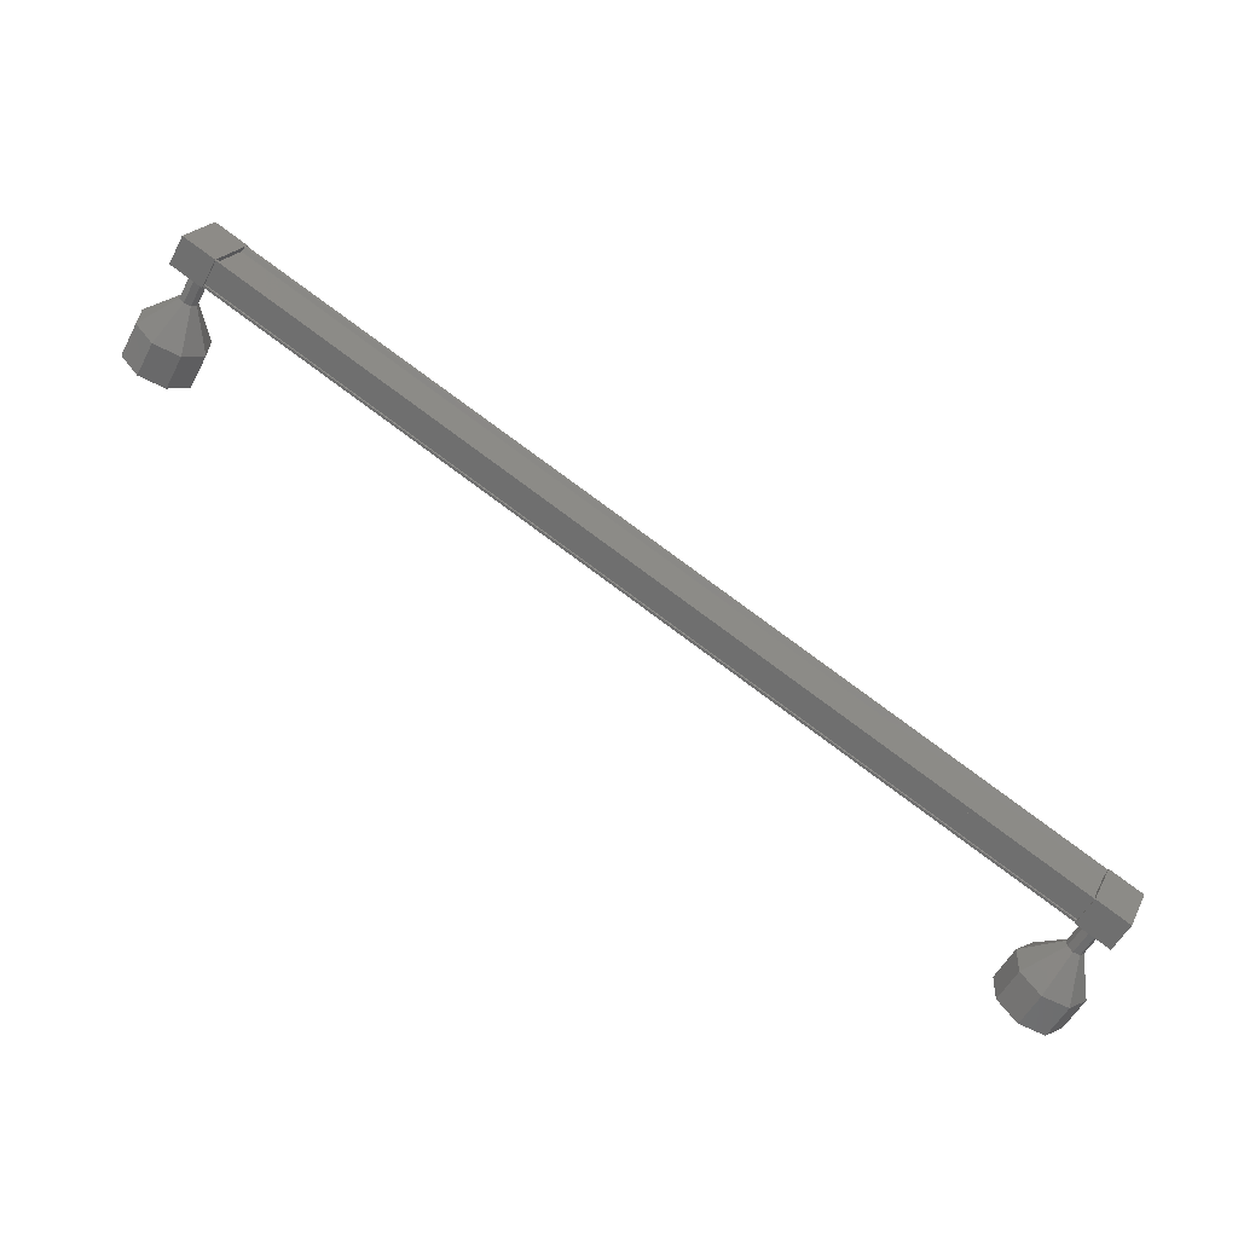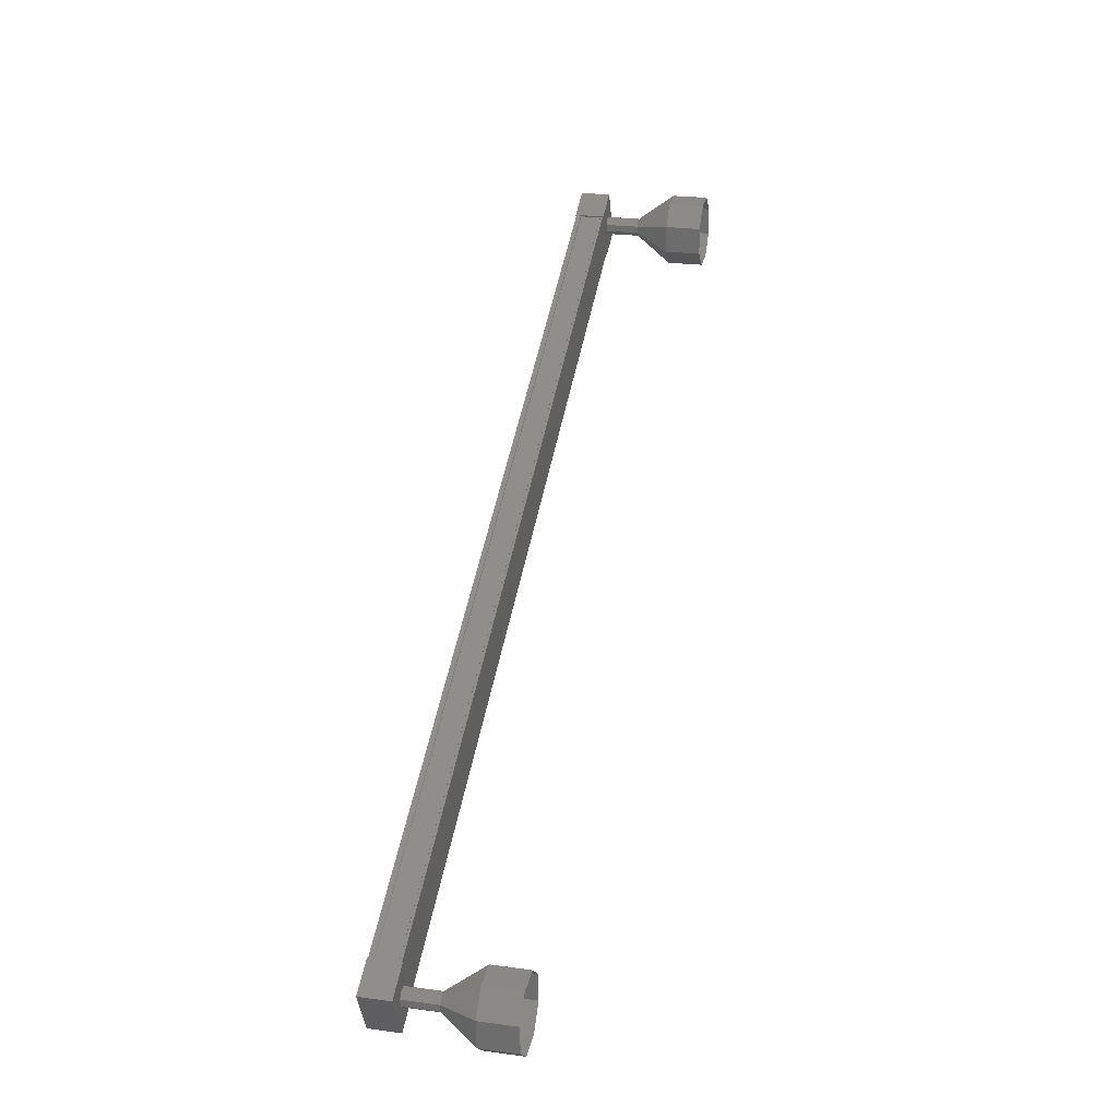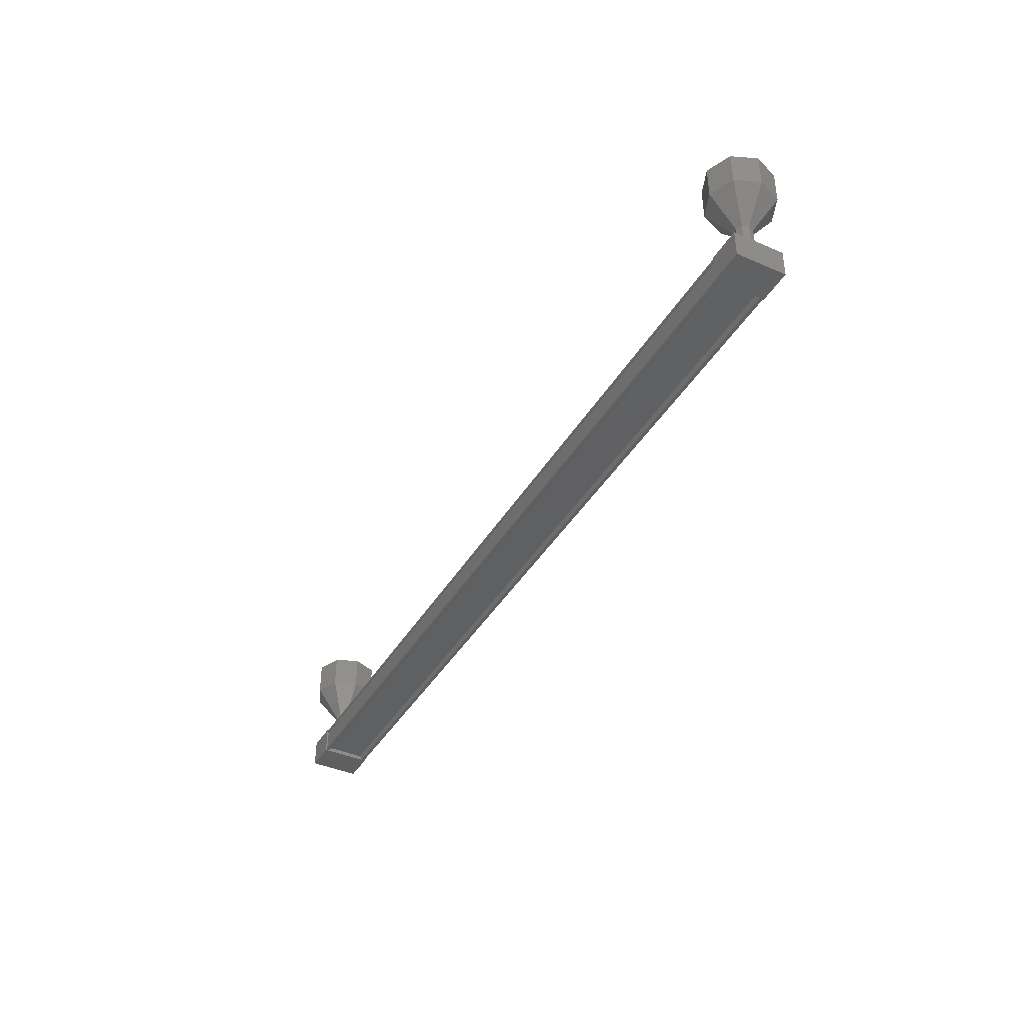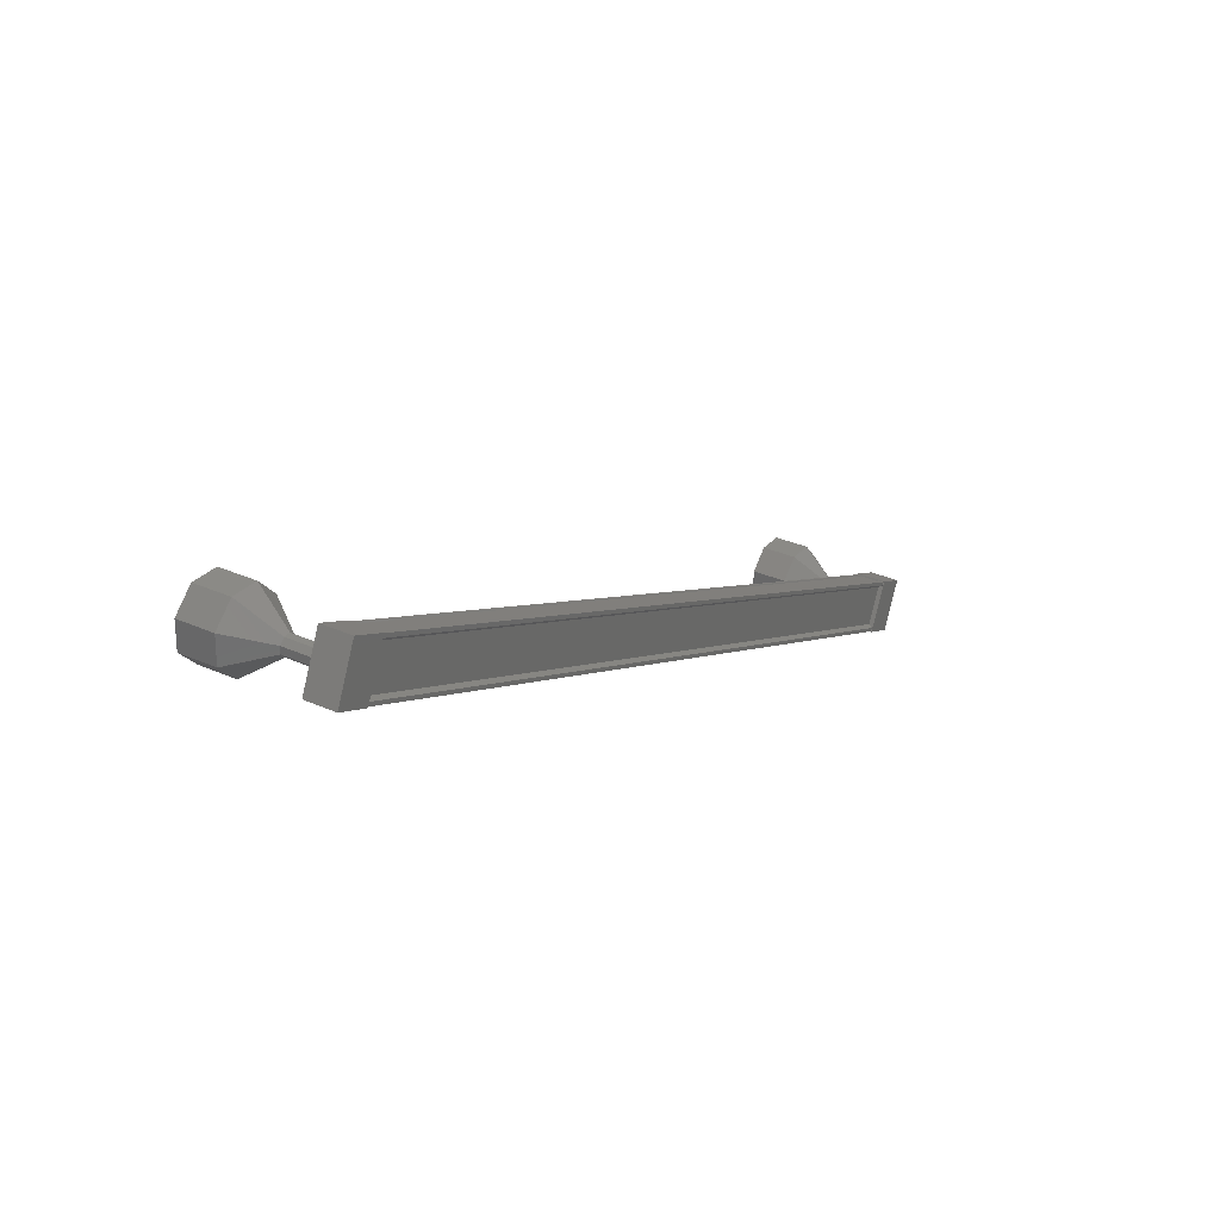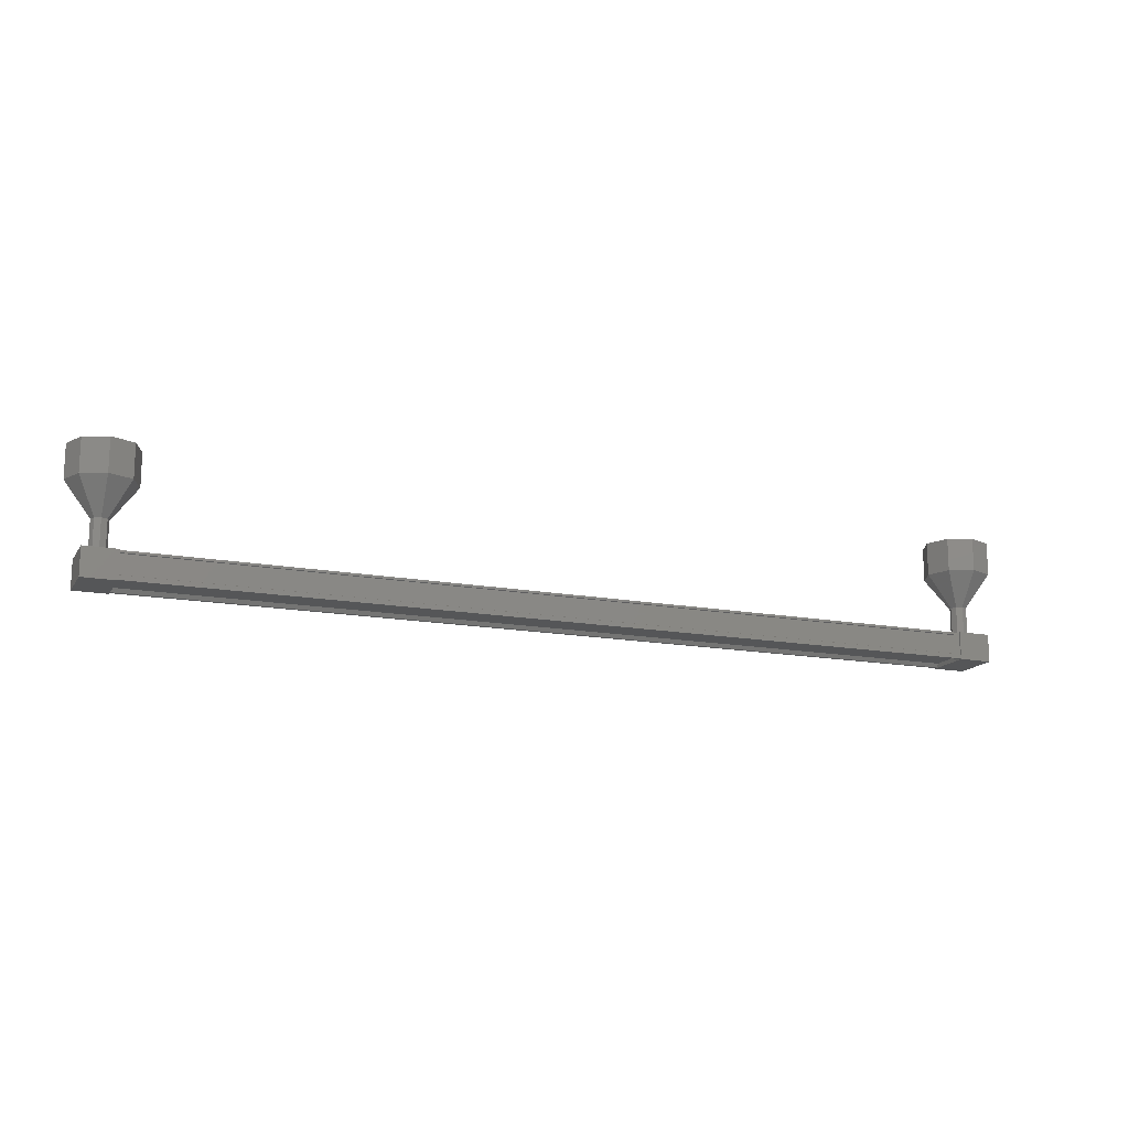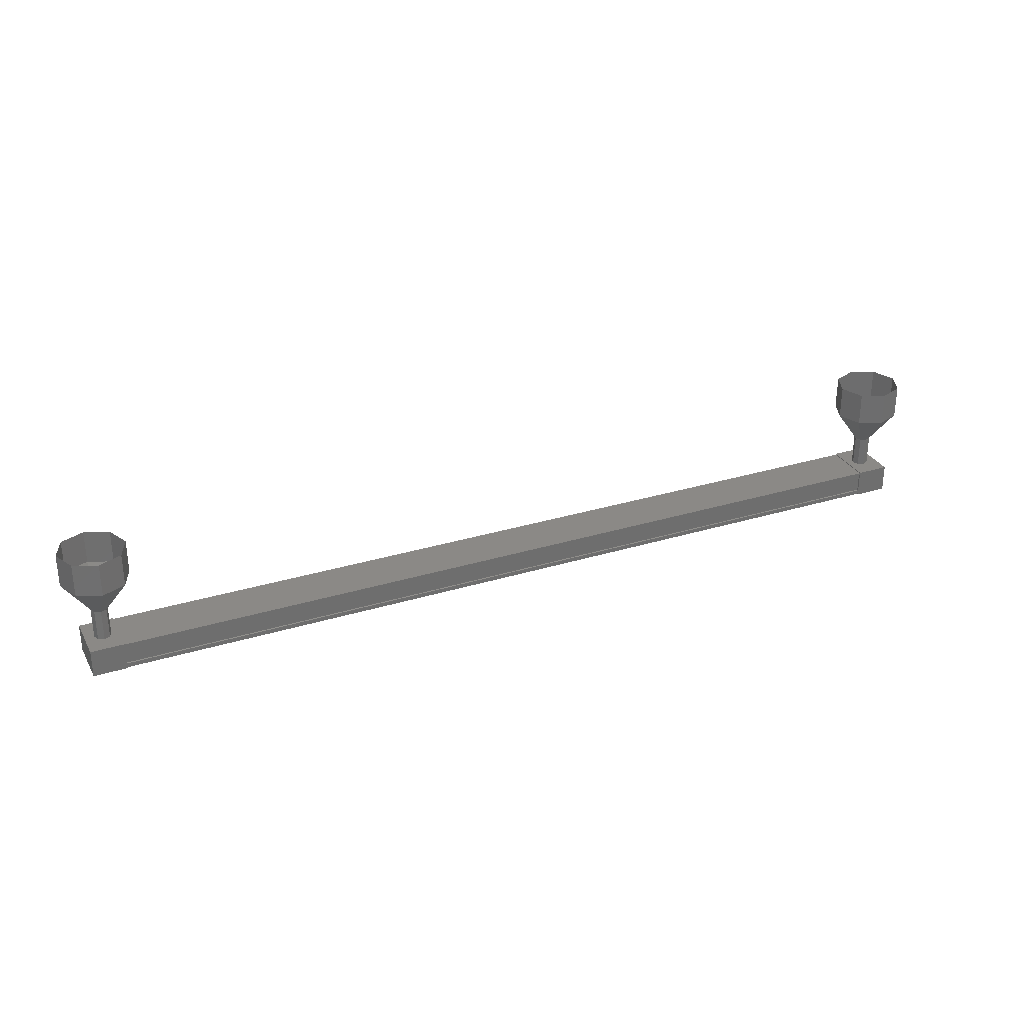
<metadata>
{"format":"stl","ext":"stl","renderer":"f3d","projection":"perspective","resolution":1024,"background":"white","views":[{"elev":-54.8,"azim":-27.5,"up":"+Z"},{"elev":25.4,"azim":102.2,"up":"+Z"},{"elev":-40.4,"azim":87.1,"up":"+Y"},{"elev":32.1,"azim":-58.1,"up":"+Z"},{"elev":-15.3,"azim":-176.5,"up":"+Y"},{"elev":30.0,"azim":1.0,"up":"+Y"}]}
</metadata>
<code>
# stl→obj: 128 verts, 152 faces
v -54.42 -70.3 24.77
v -54.46 -70.41 24.7
v -30.5 -70.41 13.47
v -30.54 -70.41 13.38
v -30 -70.3 14.55
v -29.96 -70.41 14.62
v -53.92 -70.41 25.85
v -29.92 -70.41 14.71
v -53.88 -70.41 25.94
v -29.92 -69.68 14.71
v -53.88 -69.68 25.94
v -29.93 -69.69 14.68
v -53.89 -69.69 25.91
v -53.89 -70.27 25.91
v -30.47 -70.3 13.55
v -53.95 -70.3 25.77
v -53.88 -70.28 25.94
v -29.92 -70.28 14.71
v -29.93 -70.27 14.68
v -30.17 -70.43 13.19
v -29.54 -69.59 14.55
v -29.54 -70.43 14.55
v -30.44 -70.43 14.98
v -31.08 -70.43 13.61
v -30.44 -69.59 14.98
v -31.08 -69.59 13.61
v -30.17 -69.59 13.19
v -53.34 -70.43 25.71
v -53.98 -70.43 24.34
v -53.34 -69.59 25.71
v -53.98 -69.59 24.34
v -54.88 -69.59 24.77
v -54.88 -70.43 24.77
v -54.25 -70.43 26.13
v -54.25 -69.59 26.13
v -54.5 -70.41 24.61
v -54.5 -70.28 24.61
v -30.54 -70.28 13.38
v -54.49 -70.27 24.64
v -30.53 -70.27 13.41
v -54.49 -69.69 24.64
v -30.53 -69.69 13.41
v -54.5 -69.68 24.61
v -30.54 -69.68 13.38
v -54.5 -69.61 24.61
v -30.54 -69.61 13.38
v -53.88 -69.61 25.94
v -29.92 -69.61 14.71
v -54.31 -68.65 25.33
v -54.99 -67.65 25.65
v -54.32 -68.65 25.14
v -55.02 -67.65 24.88
v -54.19 -68.65 25
v -54.51 -67.65 24.32
v -54 -68.65 24.99
v -53.74 -67.65 24.28
v -53.85 -68.65 25.12
v -53.18 -67.65 24.8
v -53.85 -68.65 25.31
v -53.14 -67.65 25.56
v -53.97 -68.65 25.45
v -53.66 -67.65 26.13
v -54.17 -68.65 25.46
v -54.42 -67.65 26.16
v -30.57 -69.64 14.2
v -30.57 -68.64 14.2
v -30.57 -69.64 14.01
v -30.57 -68.64 14.01
v -30.45 -69.64 13.87
v -30.45 -68.64 13.87
v -30.25 -69.64 13.86
v -30.25 -68.64 13.86
v -30.11 -69.64 13.99
v -30.11 -68.64 13.99
v -30.1 -69.64 14.18
v -30.1 -68.64 14.18
v -30.23 -69.64 14.32
v -30.23 -68.64 14.32
v -30.42 -69.64 14.33
v -30.42 -68.64 14.33
v -31.24 -67.65 14.52
v -31.24 -66.65 14.52
v -31.28 -67.65 13.76
v -31.28 -66.65 13.76
v -30.76 -67.65 13.19
v -30.76 -66.65 13.19
v -30 -67.65 13.16
v -30 -66.65 13.16
v -29.43 -67.65 13.67
v -29.43 -66.65 13.67
v -29.4 -67.65 14.44
v -29.4 -66.65 14.44
v -29.91 -67.65 15
v -29.91 -66.65 15
v -30.68 -67.65 15.04
v -30.68 -66.65 15.04
v -30.57 -68.65 14.2
v -30.57 -68.65 14.01
v -30.45 -68.65 13.87
v -30.25 -68.65 13.86
v -30.11 -68.65 13.99
v -30.1 -68.65 14.18
v -30.23 -68.65 14.32
v -30.42 -68.65 14.33
v -54.31 -69.64 25.33
v -54.31 -68.64 25.33
v -54.32 -69.64 25.14
v -54.32 -68.64 25.14
v -54.19 -69.64 25
v -54.19 -68.64 25
v -54 -69.64 24.99
v -54 -68.64 24.99
v -53.85 -69.64 25.12
v -53.85 -68.64 25.12
v -53.85 -69.64 25.31
v -53.85 -68.64 25.31
v -53.97 -69.64 25.45
v -53.97 -68.64 25.45
v -54.17 -69.64 25.46
v -54.17 -68.64 25.46
v -54.42 -66.65 26.16
v -54.99 -66.65 25.65
v -55.02 -66.65 24.88
v -54.51 -66.65 24.32
v -53.74 -66.65 24.28
v -53.18 -66.65 24.8
v -53.14 -66.65 25.56
v -53.66 -66.65 26.13
f 1 2 3
f 3 2 4
f 5 6 7
f 7 6 8
f 8 9 7
f 10 11 12
f 12 11 13
f 13 14 12
f 3 15 1
f 1 15 5
f 5 16 1
f 7 16 5
f 9 8 17
f 17 8 18
f 18 14 17
f 19 14 18
f 12 14 19
f 20 21 22
f 22 21 23
f 23 24 22
f 25 24 23
f 26 24 25
f 25 21 26
f 26 21 27
f 27 21 20
f 20 24 27
f 22 24 20
f 28 29 30
f 30 29 31
f 31 32 30
f 29 32 31
f 33 32 29
f 29 34 33
f 33 34 32
f 32 34 35
f 35 30 32
f 34 30 35
f 28 30 34
f 34 29 28
f 2 36 4
f 4 36 37
f 37 38 4
f 39 38 37
f 40 38 39
f 39 41 40
f 40 41 42
f 42 41 43
f 43 44 42
f 45 44 43
f 46 44 45
f 45 47 46
f 46 47 48
f 48 47 10
f 25 23 21
f 24 26 27
f 47 11 10
f 49 50 51
f 51 50 52
f 52 53 51
f 54 53 52
f 55 53 54
f 54 56 55
f 55 56 57
f 57 56 58
f 58 59 57
f 60 59 58
f 61 59 60
f 60 62 61
f 61 62 63
f 63 62 64
f 64 49 63
f 50 49 64
f 65 66 67
f 67 66 68
f 68 69 67
f 70 69 68
f 71 69 70
f 70 72 71
f 71 72 73
f 73 72 74
f 74 75 73
f 76 75 74
f 77 75 76
f 76 78 77
f 77 78 79
f 79 78 80
f 80 65 79
f 66 65 80
f 81 82 83
f 83 82 84
f 84 85 83
f 86 85 84
f 87 85 86
f 86 88 87
f 87 88 89
f 89 88 90
f 90 91 89
f 92 91 90
f 93 91 92
f 92 94 93
f 93 94 95
f 95 94 96
f 96 81 95
f 82 81 96
f 97 81 98
f 98 81 83
f 83 99 98
f 85 99 83
f 100 99 85
f 85 87 100
f 100 87 101
f 101 87 89
f 89 102 101
f 91 102 89
f 103 102 91
f 91 93 103
f 103 93 104
f 104 93 95
f 95 97 104
f 81 97 95
f 105 106 107
f 107 106 108
f 108 109 107
f 110 109 108
f 111 109 110
f 110 112 111
f 111 112 113
f 113 112 114
f 114 115 113
f 116 115 114
f 117 115 116
f 116 118 117
f 117 118 119
f 119 118 120
f 120 105 119
f 106 105 120
f 64 121 50
f 50 121 122
f 122 52 50
f 123 52 122
f 54 52 123
f 123 124 54
f 54 124 56
f 56 124 125
f 125 58 56
f 126 58 125
f 60 58 126
f 126 127 60
f 60 127 62
f 62 127 128
f 128 64 62
f 121 64 128

</code>
